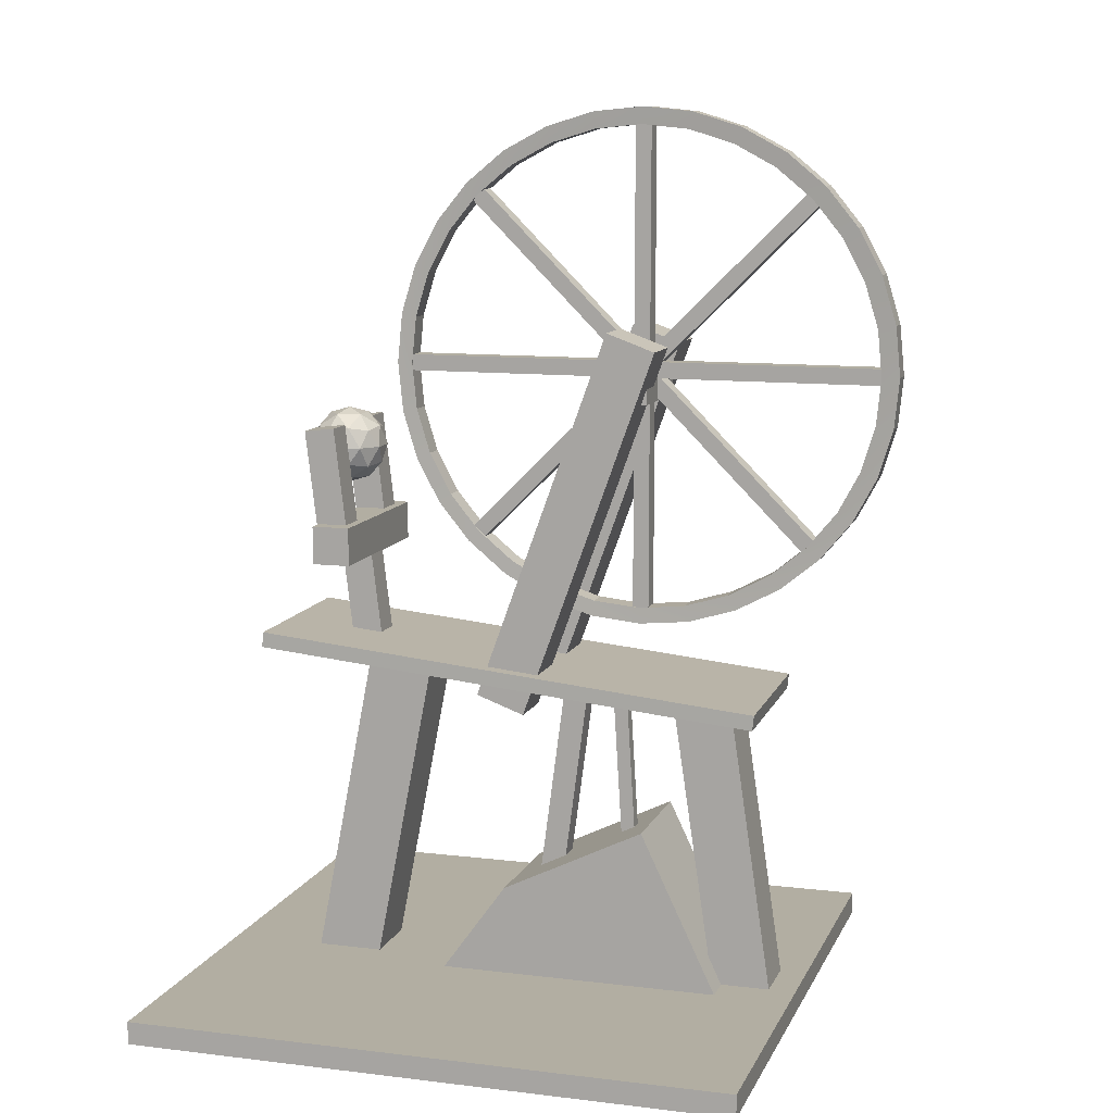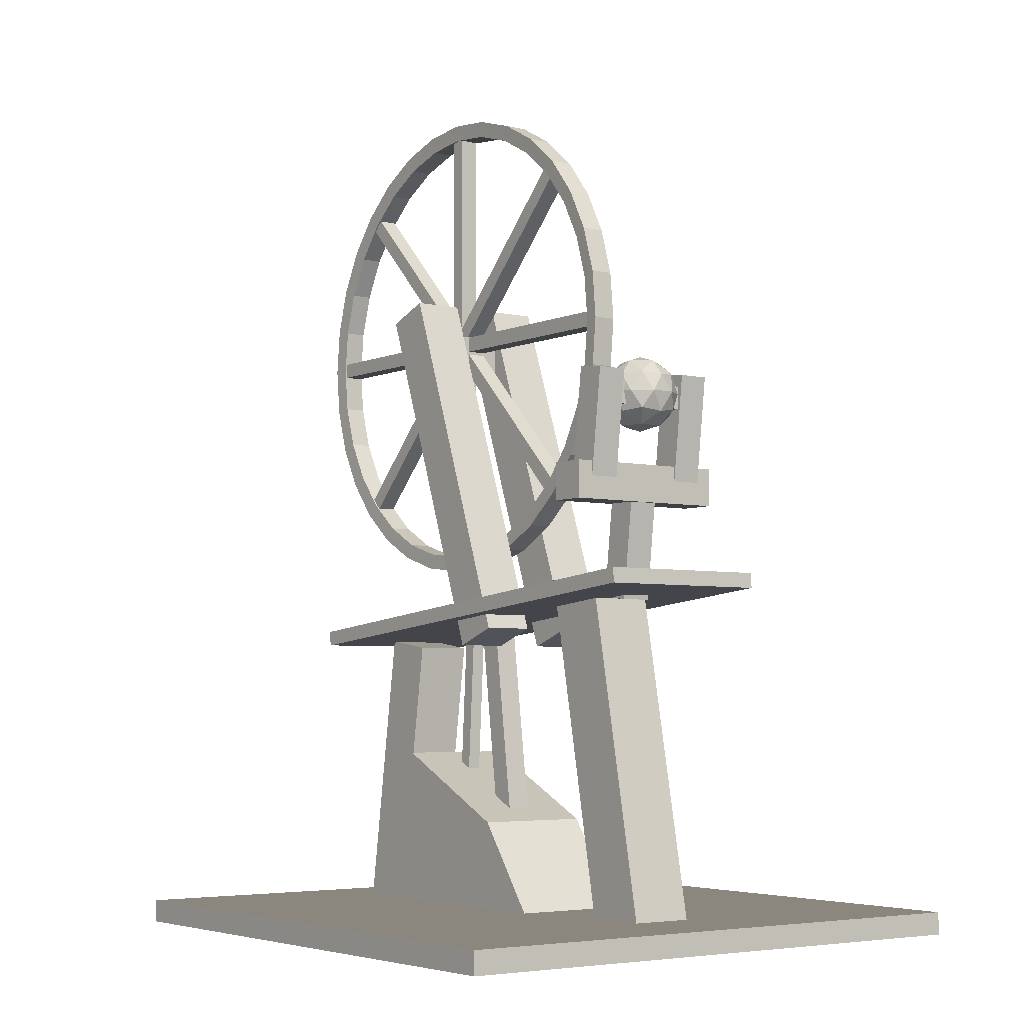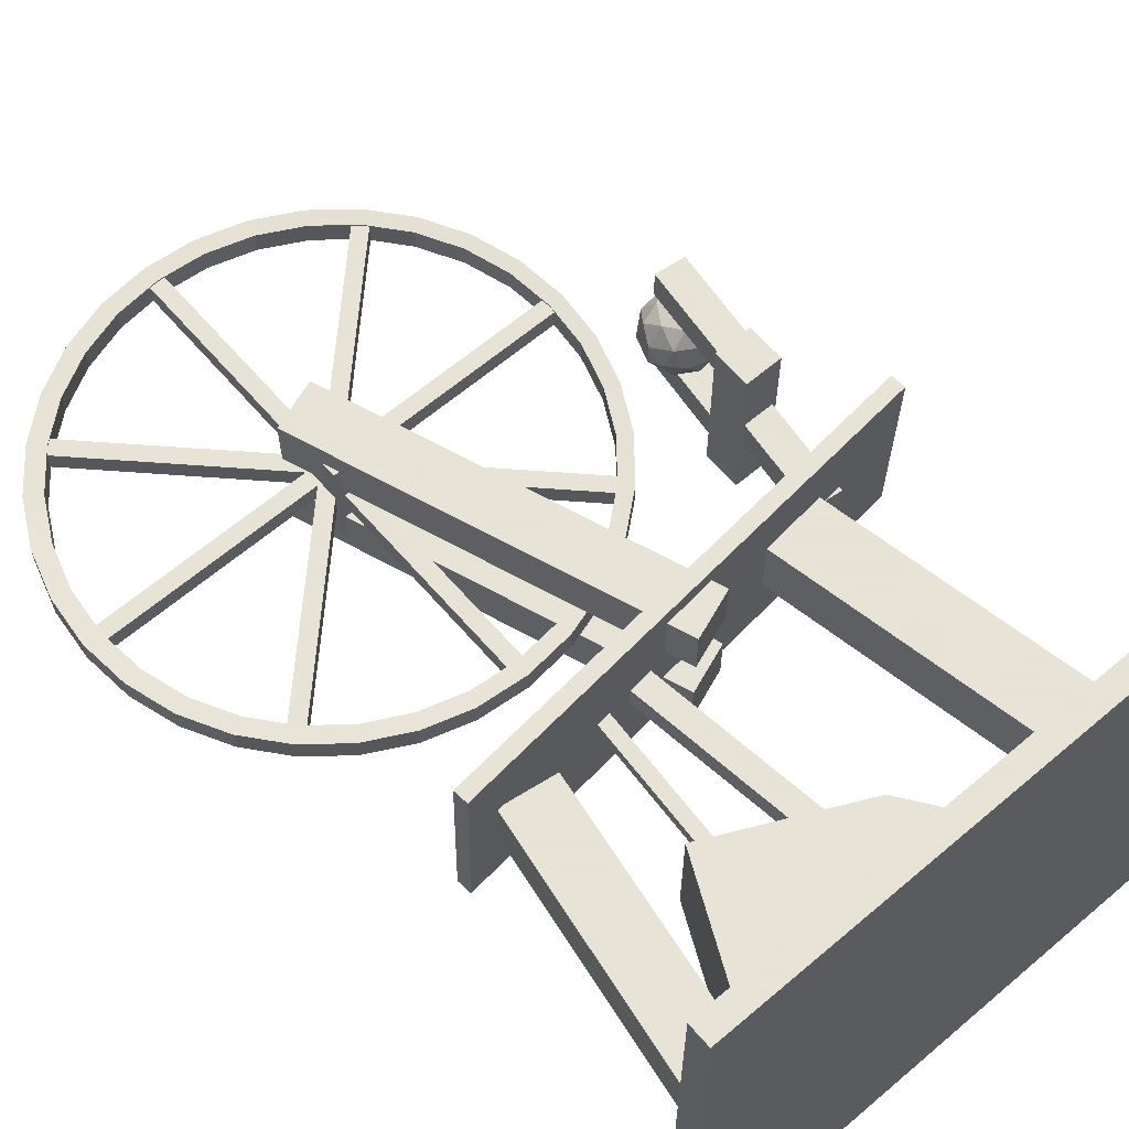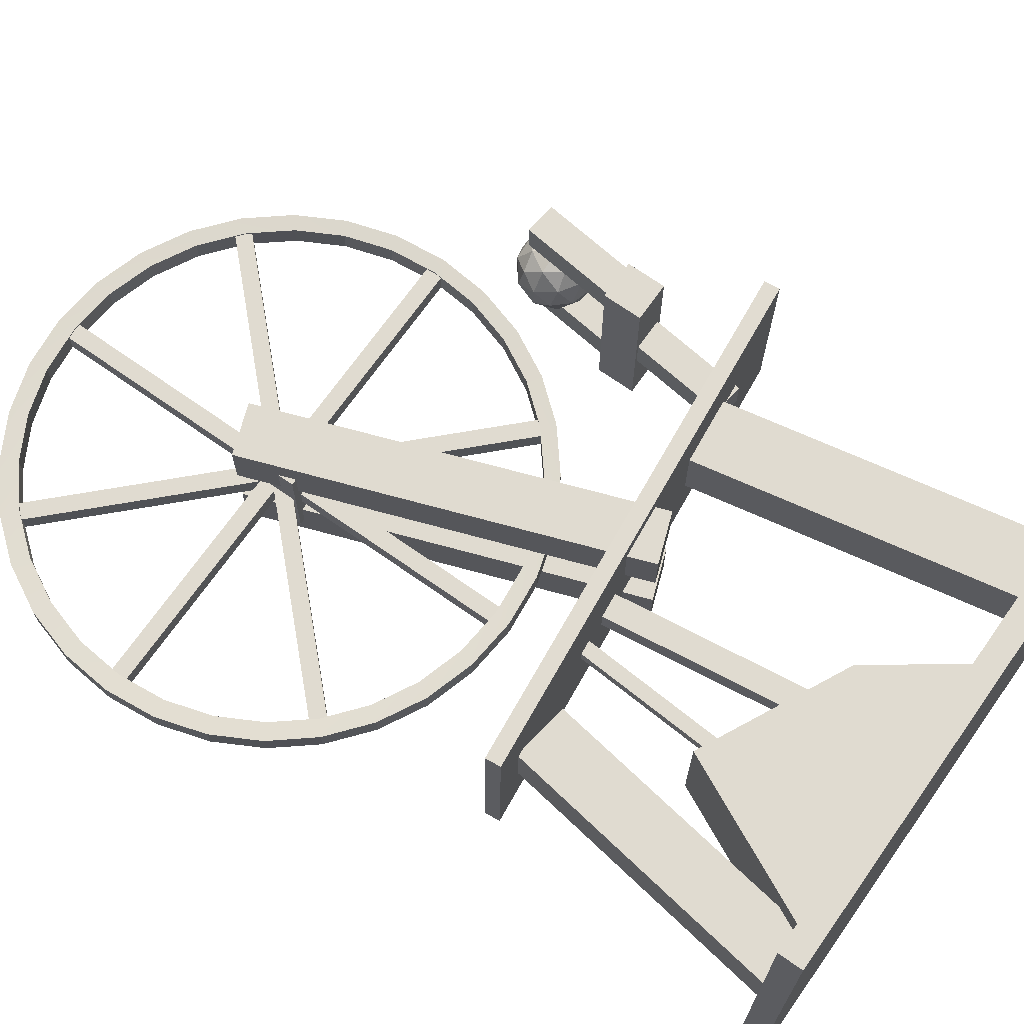
<metadata>
{"format":"obj","ext":"obj","renderer":"f3d","projection":"perspective","resolution":1024,"background":"white","views":[{"elev":10.7,"azim":-163.1,"up":"+Y"},{"elev":-4.7,"azim":53.7,"up":"+Y"},{"elev":62.8,"azim":-40.7,"up":"+Z"},{"elev":70.1,"azim":-54.8,"up":"+Z"}]}
</metadata>
<code>
o spoke3_Cube.001
v 0.2668 0.6552 0.5123
v 0.2668 1.46 0.5123
v 0.2668 1.46 0.4802
v 0.2668 0.6552 0.4802
v 0.2932 1.46 0.4802
v 0.2932 0.6552 0.4802
v 0.2932 1.46 0.5123
v 0.2932 0.6552 0.5123
f 1 2 3 4
f 4 3 5 6
f 6 5 7 8
f 8 7 2 1
f 4 6 8 1
f 5 3 2 7
o spoke1_Cube.002
v -0.1226 1.071 0.5123
v 0.6826 1.071 0.5123
v 0.6826 1.071 0.4802
v -0.1226 1.071 0.4802
v 0.6826 1.045 0.4802
v -0.1226 1.045 0.4802
v 0.6826 1.045 0.5123
v -0.1226 1.045 0.5123
f 9 10 11 12
f 12 11 13 14
f 14 13 15 16
f 16 15 10 9
f 12 14 16 9
f 13 11 10 15
o spoke2_Cube.003
v -0.01403 0.7824 0.5123
v 0.5553 1.352 0.5123
v 0.5553 1.352 0.4802
v -0.01403 0.7824 0.4802
v 0.574 1.333 0.4802
v 0.00464 0.7637 0.4802
v 0.574 1.333 0.5123
v 0.00464 0.7637 0.5123
f 17 18 19 20
f 20 19 21 22
f 22 21 23 24
f 24 23 18 17
f 20 22 24 17
f 21 19 18 23
o spoke4_Cube.004
v 0.00464 1.352 0.5123
v 0.574 0.7824 0.5123
v 0.574 0.7824 0.4802
v 0.00464 1.352 0.4802
v 0.5553 0.7637 0.4802
v -0.01403 1.333 0.4802
v 0.5553 0.7637 0.5123
v -0.01403 1.333 0.5123
f 25 26 27 28
f 28 27 29 30
f 30 29 31 32
f 32 31 26 25
f 28 30 32 25
f 29 27 26 31
o outside_Cylinder
v 0.28 1.477 0.4765
v 0.3618 1.469 0.4765
v 0.3618 1.469 0.516
v 0.28 1.477 0.516
v 0.4404 1.445 0.4765
v 0.4404 1.445 0.516
v 0.5129 1.406 0.4765
v 0.5129 1.406 0.516
v 0.5765 1.354 0.4765
v 0.5765 1.354 0.516
v 0.6286 1.291 0.4765
v 0.6286 1.291 0.516
v 0.6673 1.218 0.4765
v 0.6673 1.218 0.516
v 0.6912 1.14 0.4765
v 0.6912 1.14 0.516
v 0.6993 1.058 0.4765
v 0.6993 1.058 0.516
v 0.6912 0.976 0.4765
v 0.6912 0.976 0.516
v 0.6673 0.8973 0.4765
v 0.6673 0.8973 0.516
v 0.6286 0.8248 0.4765
v 0.6286 0.8248 0.516
v 0.5765 0.7613 0.4765
v 0.5765 0.7613 0.516
v 0.5129 0.7092 0.4765
v 0.5129 0.7092 0.516
v 0.4404 0.6704 0.4765
v 0.4404 0.6704 0.516
v 0.3618 0.6466 0.4765
v 0.3618 0.6466 0.516
v 0.28 0.6385 0.4765
v 0.28 0.6385 0.516
v 0.1982 0.6466 0.4765
v 0.1982 0.6466 0.516
v 0.1196 0.6704 0.4765
v 0.1196 0.6704 0.516
v 0.04707 0.7092 0.4765
v 0.04707 0.7092 0.516
v -0.01647 0.7613 0.4765
v -0.01647 0.7613 0.516
v -0.06861 0.8248 0.4765
v -0.06861 0.8248 0.516
v -0.1073 0.8973 0.4765
v -0.1073 0.8973 0.516
v -0.1312 0.976 0.4765
v -0.1312 0.976 0.516
v -0.1393 1.058 0.4765
v -0.1393 1.058 0.516
v -0.1312 1.14 0.4765
v -0.1312 1.14 0.516
v -0.1073 1.218 0.4765
v -0.1073 1.218 0.516
v -0.0686 1.291 0.4765
v -0.0686 1.291 0.516
v -0.01647 1.354 0.4765
v -0.01647 1.354 0.516
v 0.04707 1.406 0.4765
v 0.04707 1.406 0.516
v 0.1196 1.445 0.4765
v 0.1196 1.445 0.516
v 0.1982 1.469 0.4765
v 0.1982 1.469 0.516
v 0.2824 1.449 0.4778
v 0.2824 1.449 0.5147
v 0.3589 1.442 0.5147
v 0.3589 1.442 0.4778
v 0.4325 1.419 0.5147
v 0.4325 1.419 0.4778
v 0.5003 1.383 0.5147
v 0.5003 1.383 0.4778
v 0.5598 1.334 0.5147
v 0.5598 1.334 0.4778
v 0.6086 1.275 0.5147
v 0.6086 1.275 0.4778
v 0.6448 1.207 0.5147
v 0.6448 1.207 0.4778
v 0.6672 1.133 0.5147
v 0.6672 1.133 0.4778
v 0.6747 1.057 0.5147
v 0.6747 1.057 0.4778
v 0.6672 0.9803 0.5147
v 0.6672 0.9803 0.4778
v 0.6448 0.9068 0.5147
v 0.6448 0.9068 0.4778
v 0.6086 0.8389 0.5147
v 0.6086 0.8389 0.4778
v 0.5598 0.7795 0.5147
v 0.5598 0.7795 0.4778
v 0.5003 0.7307 0.5147
v 0.5003 0.7307 0.4778
v 0.4325 0.6944 0.5147
v 0.4325 0.6944 0.4778
v 0.3589 0.6721 0.5147
v 0.3589 0.6721 0.4778
v 0.2824 0.6646 0.5147
v 0.2824 0.6646 0.4778
v 0.2059 0.6721 0.5147
v 0.2059 0.6721 0.4778
v 0.1323 0.6944 0.5147
v 0.1323 0.6944 0.4778
v 0.06445 0.7307 0.5147
v 0.06445 0.7307 0.4778
v 0.005008 0.7795 0.5147
v 0.005008 0.7795 0.4778
v -0.04378 0.8389 0.5147
v -0.04378 0.8389 0.4778
v -0.08003 0.9068 0.5147
v -0.08003 0.9068 0.4778
v -0.1024 0.9803 0.5147
v -0.1024 0.9803 0.4778
v -0.1099 1.057 0.5147
v -0.1099 1.057 0.4778
v -0.1024 1.133 0.5147
v -0.1024 1.133 0.4778
v -0.08003 1.207 0.5147
v -0.08003 1.207 0.4778
v -0.04378 1.275 0.5147
v -0.04378 1.275 0.4778
v 0.005009 1.334 0.5147
v 0.005009 1.334 0.4778
v 0.06445 1.383 0.5147
v 0.06445 1.383 0.4778
v 0.1323 1.419 0.5147
v 0.1323 1.419 0.4778
v 0.2059 1.442 0.5147
v 0.2059 1.442 0.4778
f 33 34 35 36
f 34 37 38 35
f 37 39 40 38
f 39 41 42 40
f 41 43 44 42
f 43 45 46 44
f 45 47 48 46
f 47 49 50 48
f 49 51 52 50
f 51 53 54 52
f 53 55 56 54
f 55 57 58 56
f 57 59 60 58
f 59 61 62 60
f 61 63 64 62
f 63 65 66 64
f 65 67 68 66
f 67 69 70 68
f 69 71 72 70
f 71 73 74 72
f 73 75 76 74
f 75 77 78 76
f 77 79 80 78
f 79 81 82 80
f 81 83 84 82
f 83 85 86 84
f 85 87 88 86
f 87 89 90 88
f 89 91 92 90
f 91 93 94 92
f 93 95 96 94
f 95 33 36 96
f 97 98 99 100
f 100 99 101 102
f 102 101 103 104
f 104 103 105 106
f 106 105 107 108
f 108 107 109 110
f 110 109 111 112
f 112 111 113 114
f 114 113 115 116
f 116 115 117 118
f 118 117 119 120
f 120 119 121 122
f 122 121 123 124
f 124 123 125 126
f 126 125 127 128
f 128 127 129 130
f 130 129 131 132
f 132 131 133 134
f 134 133 135 136
f 136 135 137 138
f 138 137 139 140
f 140 139 141 142
f 142 141 143 144
f 144 143 145 146
f 146 145 147 148
f 148 147 149 150
f 150 149 151 152
f 152 151 153 154
f 154 153 155 156
f 156 155 157 158
f 158 157 159 160
f 160 159 98 97
f 38 40 103 101
f 75 73 138 140
f 56 58 121 119
f 93 91 156 158
f 74 76 139 137
f 41 39 104 106
f 92 94 157 155
f 59 57 122 124
f 40 42 105 103
f 77 75 140 142
f 58 60 123 121
f 95 93 158 160
f 76 78 141 139
f 43 41 106 108
f 94 96 159 157
f 61 59 124 126
f 42 44 107 105
f 79 77 142 144
f 60 62 125 123
f 33 95 160 97
f 78 80 143 141
f 45 43 108 110
f 96 36 98 159
f 63 61 126 128
f 44 46 109 107
f 81 79 144 146
f 62 64 127 125
f 80 82 145 143
f 47 45 110 112
f 65 63 128 130
f 46 48 111 109
f 83 81 146 148
f 64 66 129 127
f 82 84 147 145
f 49 47 112 114
f 67 65 130 132
f 48 50 113 111
f 85 83 148 150
f 66 68 131 129
f 84 86 149 147
f 51 49 114 116
f 69 67 132 134
f 50 52 115 113
f 34 33 97 100
f 87 85 150 152
f 68 70 133 131
f 36 35 99 98
f 86 88 151 149
f 53 51 116 118
f 71 69 134 136
f 52 54 117 115
f 89 87 152 154
f 70 72 135 133
f 37 34 100 102
f 88 90 153 151
f 55 53 118 120
f 35 38 101 99
f 73 71 136 138
f 54 56 119 117
f 91 89 154 156
f 72 74 137 135
f 39 37 102 104
f 90 92 155 153
f 57 55 120 122
o table_Cube.006
v 0.06756 0.5026 0.6554
v 0.06499 0.5278 0.6554
v 0.0597 0.5279 0.3546
v 0.06227 0.5027 0.3545
v 0.8937 0.6132 0.3399
v 0.8963 0.588 0.3399
v 0.899 0.6132 0.6408
v 0.9016 0.588 0.6407
f 161 162 163 164
f 164 163 165 166
f 166 165 167 168
f 168 167 162 161
f 164 166 168 161
f 165 163 162 167
o leg1_Cube.007
v 0.449 0.4965 0.6185
v 0.231 1.098 0.6185
v 0.231 1.098 0.5346
v 0.449 0.4965 0.5346
v 0.3098 1.126 0.5346
v 0.5278 0.5251 0.5346
v 0.3098 1.126 0.6185
v 0.5278 0.5251 0.6185
f 169 170 171 172
f 172 171 173 174
f 174 173 175 176
f 176 175 170 169
f 172 174 176 169
f 173 171 170 175
o leg2_Cube.008
v 0.449 0.4965 0.4542
v 0.231 1.098 0.4542
v 0.231 1.098 0.3704
v 0.449 0.4965 0.3704
v 0.3098 1.126 0.3704
v 0.5278 0.5251 0.3704
v 0.3098 1.126 0.4542
v 0.5278 0.5251 0.4542
f 177 178 179 180
f 180 179 181 182
f 182 181 183 184
f 184 183 178 177
f 180 182 184 177
f 181 179 178 183
o joint_Cube.009
v 0.2539 1.009 0.5819
v 0.2539 1.072 0.5819
v 0.2539 1.072 0.4106
v 0.2539 1.009 0.4106
v 0.3171 1.072 0.4106
v 0.3171 1.009 0.4106
v 0.3171 1.072 0.5819
v 0.3171 1.009 0.5819
f 185 186 187 188
f 188 187 189 190
f 190 189 191 192
f 192 191 186 185
f 188 190 192 185
f 189 187 186 191
o leg4_Cube.010
v 0.7378 0.01579 0.549
v 0.63 0.5707 0.549
v 0.63 0.5707 0.4418
v 0.7378 0.01579 0.4418
v 0.7353 0.5911 0.4418
v 0.8431 0.03623 0.4418
v 0.7353 0.5911 0.549
v 0.8431 0.03623 0.549
f 193 194 195 196
f 196 195 197 198
f 198 197 199 200
f 200 199 194 193
f 196 198 200 193
f 197 195 194 199
o leg3_Cube.011
v 0.04717 0.03405 0.5438
v 0.1182 0.511 0.5438
v 0.1182 0.511 0.4487
v 0.04717 0.03405 0.4487
v 0.2124 0.497 0.4487
v 0.1413 0.02003 0.4487
v 0.2124 0.497 0.5438
v 0.1413 0.02003 0.5438
f 201 202 203 204
f 204 203 205 206
f 206 205 207 208
f 208 207 202 201
f 204 206 208 201
f 205 203 202 207
o treadle_bar_Cube.012
v 0.003091 0.001423 0.9824
v 0.003091 0.03903 0.9824
v 0.003091 0.03903 0.01014
v 0.003091 0.001423 0.01014
v 0.9985 0.03903 0.01014
v 0.9985 0.001423 0.01014
v 0.9985 0.03903 0.9824
v 0.9985 0.001423 0.9824
f 209 210 211 212
f 212 211 213 214
f 214 213 215 216
f 216 215 210 209
f 212 214 216 209
f 213 211 210 215
o treadle_Cube.013
v 0.1267 0.03444 0.5946
v 0.2551 0.3038 0.5946
v 0.2551 0.3038 0.3979
v 0.1267 0.03444 0.3979
v 0.4915 0.1878 0.3979
v 0.6022 0.03444 0.3979
v 0.4915 0.1878 0.5946
v 0.6022 0.03444 0.5946
f 217 218 219 220
f 220 219 221 222
f 222 221 223 224
f 224 223 218 217
f 220 222 224 217
f 221 219 218 223
o leg6_Cube.014
v 0.3657 0.5432 0.5162
v 0.3657 0.5432 0.4763
v 0.414 0.1766 0.4763
v 0.414 0.1766 0.5162
v 0.4052 0.5484 0.4763
v 0.4535 0.1818 0.4763
v 0.4052 0.5484 0.5162
v 0.4535 0.1818 0.5162
f 225 226 227 228
f 226 229 230 227
f 229 231 232 230
f 231 225 228 232
f 226 225 231 229
f 230 232 228 227
o leg5_Cube.015
v 0.3049 0.5332 0.5075
v 0.3049 0.5332 0.485
v 0.2815 0.1538 0.485
v 0.2815 0.1538 0.5075
v 0.3279 0.5318 0.485
v 0.3045 0.1524 0.485
v 0.3279 0.5318 0.5075
v 0.3045 0.1524 0.5075
f 233 234 235 236
f 234 237 238 235
f 237 239 240 238
f 239 233 236 240
f 234 233 239 237
f 238 240 236 235
o leg1.001_Cube.016
v 0.7304 0.5749 0.5218
v 0.7531 0.7632 0.5218
v 0.7531 0.7632 0.4707
v 0.7304 0.5749 0.4707
v 0.8038 0.7571 0.4707
v 0.7811 0.5688 0.4707
v 0.8038 0.7571 0.5218
v 0.7811 0.5688 0.5218
f 241 242 243 244
f 244 243 245 246
f 246 245 247 248
f 248 247 242 241
f 244 246 248 241
f 245 243 242 247
o maiden_Cube.017
v 0.7448 0.731 0.6372
v 0.7448 0.7941 0.6372
v 0.7448 0.7941 0.3553
v 0.7448 0.731 0.3553
v 0.8079 0.7941 0.3553
v 0.8079 0.731 0.3553
v 0.8079 0.7941 0.6372
v 0.8079 0.731 0.6372
f 249 250 251 252
f 252 251 253 254
f 254 253 255 256
f 256 255 250 249
f 252 254 256 249
f 253 251 250 255
o leg2.001_Cube.018
v 0.7561 0.7663 0.6103
v 0.7788 0.9546 0.6103
v 0.7788 0.9546 0.5592
v 0.7561 0.7663 0.5592
v 0.8295 0.9484 0.5592
v 0.8068 0.7602 0.5592
v 0.8295 0.9484 0.6103
v 0.8068 0.7602 0.6103
f 257 258 259 260
f 260 259 261 262
f 262 261 263 264
f 264 263 258 257
f 260 262 264 257
f 261 259 258 263
o leg3.001_Cube.019
v 0.7561 0.7663 0.4333
v 0.7788 0.9546 0.4333
v 0.7788 0.9546 0.3822
v 0.7561 0.7663 0.3822
v 0.8295 0.9484 0.3822
v 0.8068 0.7602 0.3822
v 0.8295 0.9484 0.4333
v 0.8068 0.7602 0.4333
f 265 266 267 268
f 268 267 269 270
f 270 269 271 272
f 272 271 266 265
f 268 270 272 265
f 269 267 266 271
o axle_Cube.021
v 0.7817 0.8916 0.5807
v 0.7817 0.9294 0.5807
v 0.7817 0.9294 0.4118
v 0.7817 0.8916 0.4118
v 0.8195 0.9294 0.4118
v 0.8195 0.8916 0.4118
v 0.8195 0.9294 0.5807
v 0.8195 0.8916 0.5807
f 273 274 275 276
f 276 275 277 278
f 278 277 279 280
f 280 279 274 273
f 276 278 280 273
f 277 275 274 279
o flyer_Icosphere
v 0.7946 0.8505 0.4963
v 0.8215 0.8599 0.5158
v 0.7843 0.8599 0.5279
v 0.8403 0.8855 0.5295
v 0.8484 0.8805 0.4963
v 0.7613 0.8599 0.4963
v 0.7843 0.8599 0.4646
v 0.8215 0.8599 0.4767
v 0.8547 0.9138 0.5158
v 0.7771 0.8855 0.5501
v 0.8112 0.8805 0.5475
v 0.7946 0.9138 0.5595
v 0.7379 0.8855 0.4963
v 0.751 0.8805 0.5279
v 0.7344 0.9138 0.5158
v 0.7771 0.8855 0.4424
v 0.751 0.8805 0.4646
v 0.7574 0.9138 0.4451
v 0.8403 0.8855 0.463
v 0.8112 0.8805 0.4451
v 0.8318 0.9138 0.4451
v 0.8318 0.9138 0.5475
v 0.7574 0.9138 0.5475
v 0.7344 0.9138 0.4767
v 0.7946 0.9138 0.433
v 0.8547 0.9138 0.4767
v 0.812 0.9421 0.5501
v 0.8381 0.947 0.5279
v 0.8048 0.9676 0.5279
v 0.7488 0.9421 0.5295
v 0.7779 0.947 0.5475
v 0.7676 0.9676 0.5158
v 0.7488 0.9421 0.463
v 0.7407 0.947 0.4963
v 0.7676 0.9676 0.4767
v 0.812 0.9421 0.4424
v 0.7779 0.947 0.4451
v 0.8048 0.9676 0.4646
v 0.8512 0.9421 0.4963
v 0.8381 0.947 0.4646
v 0.8278 0.9676 0.4963
v 0.7946 0.9771 0.4963
f 281 282 283
f 284 282 285
f 281 283 286
f 281 286 287
f 281 287 288
f 284 285 289
f 290 291 292
f 293 294 295
f 296 297 298
f 299 300 301
f 284 289 302
f 290 292 303
f 293 295 304
f 296 298 305
f 299 301 306
f 307 308 309
f 310 311 312
f 313 314 315
f 316 317 318
f 319 320 321
f 321 318 322
f 321 320 318
f 320 316 318
f 318 315 322
f 318 317 315
f 317 313 315
f 315 312 322
f 315 314 312
f 314 310 312
f 312 309 322
f 312 311 309
f 311 307 309
f 309 321 322
f 309 308 321
f 308 319 321
f 306 320 319
f 306 301 320
f 301 316 320
f 305 317 316
f 305 298 317
f 298 313 317
f 304 314 313
f 304 295 314
f 295 310 314
f 303 311 310
f 303 292 311
f 292 307 311
f 302 308 307
f 302 289 308
f 289 319 308
f 301 305 316
f 301 300 305
f 300 296 305
f 298 304 313
f 298 297 304
f 297 293 304
f 295 303 310
f 295 294 303
f 294 290 303
f 292 302 307
f 292 291 302
f 291 284 302
f 289 306 319
f 289 285 306
f 285 299 306
f 288 300 299
f 288 287 300
f 287 296 300
f 287 297 296
f 287 286 297
f 286 293 297
f 286 294 293
f 286 283 294
f 283 290 294
f 285 288 299
f 285 282 288
f 282 281 288
f 283 291 290
f 283 282 291
f 282 284 291

</code>
